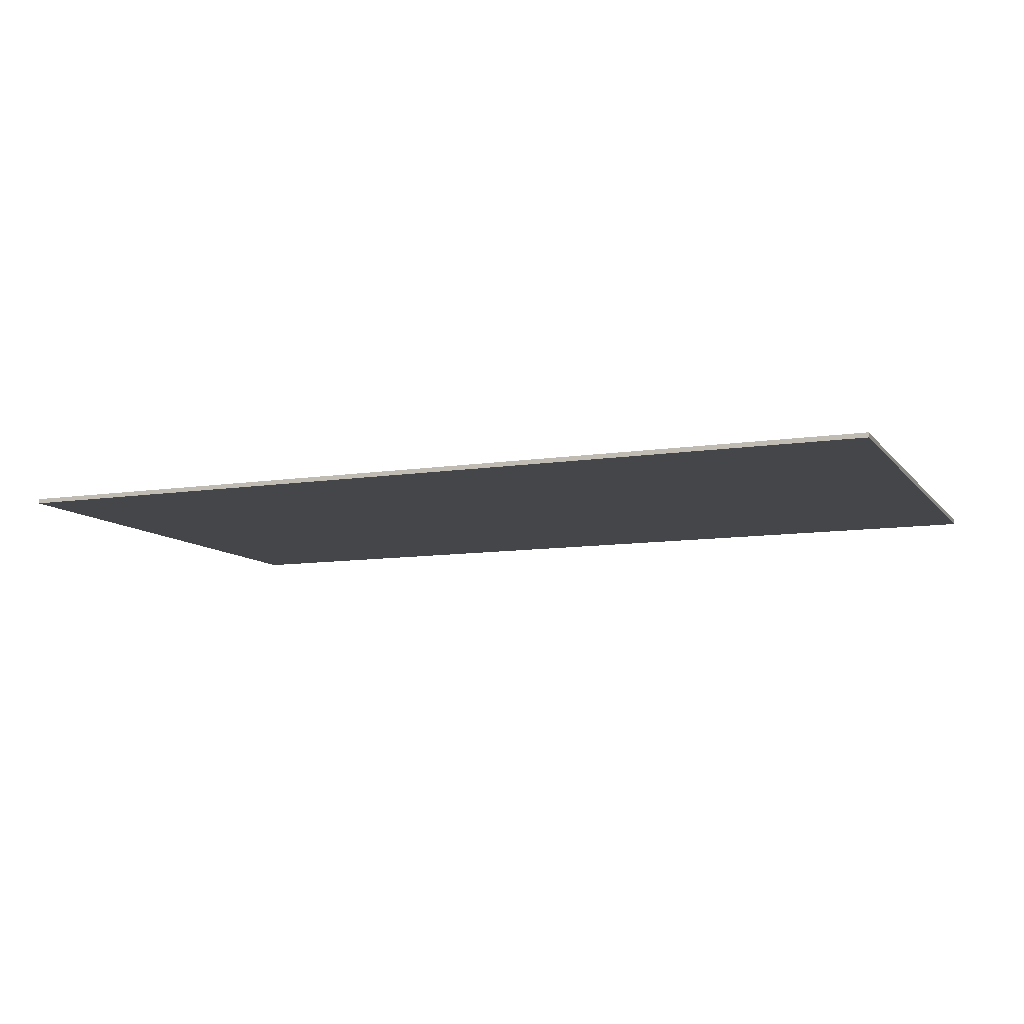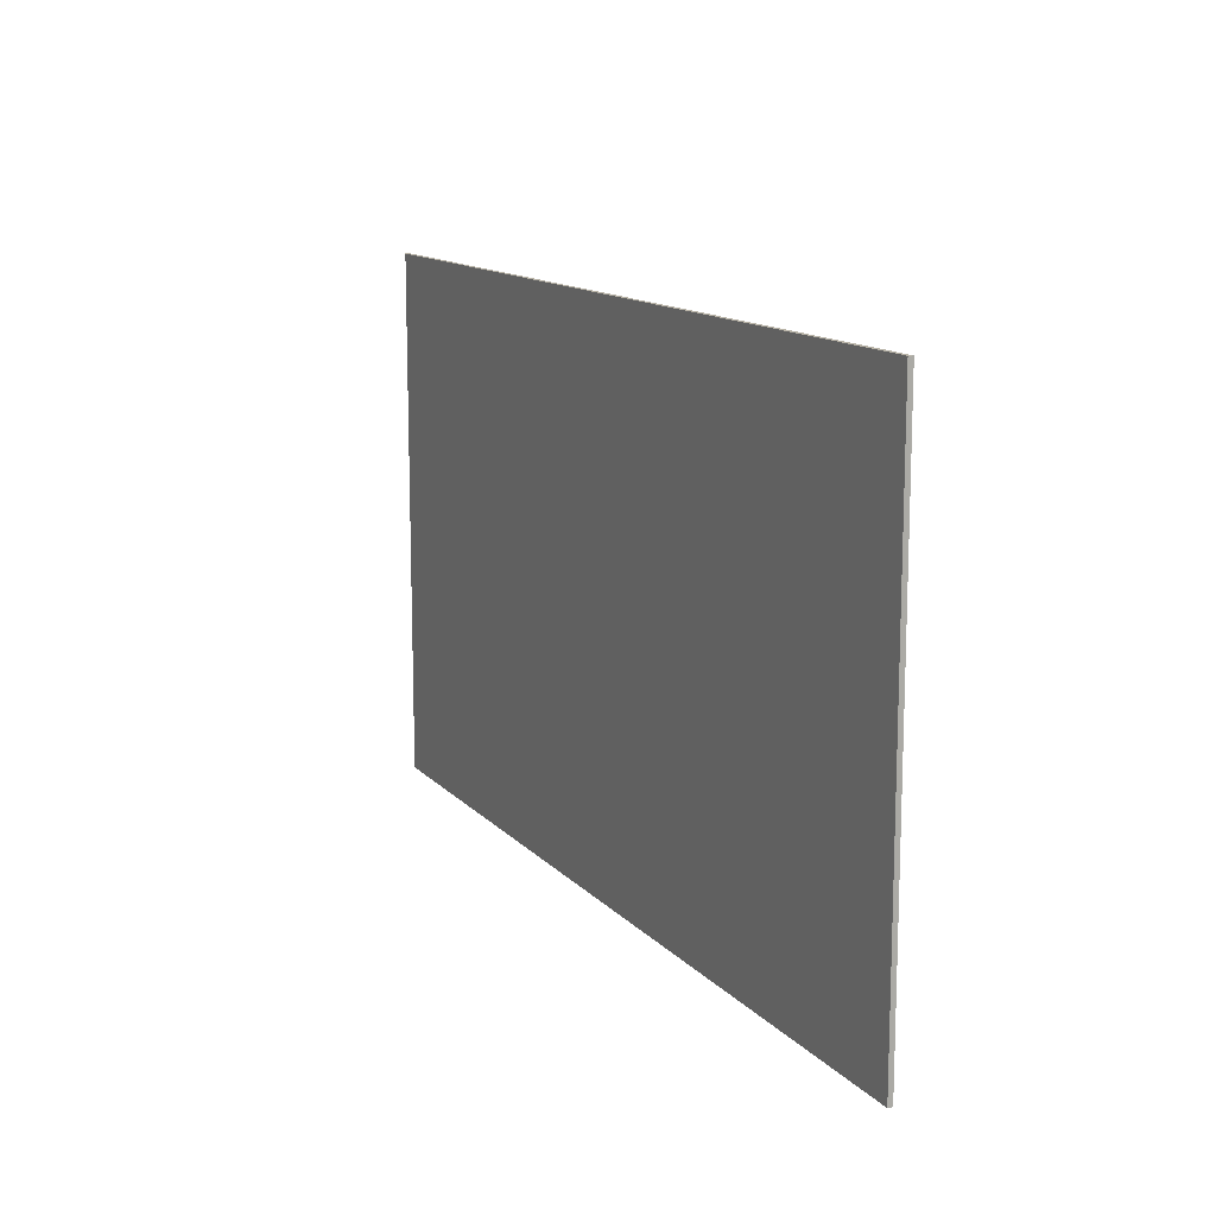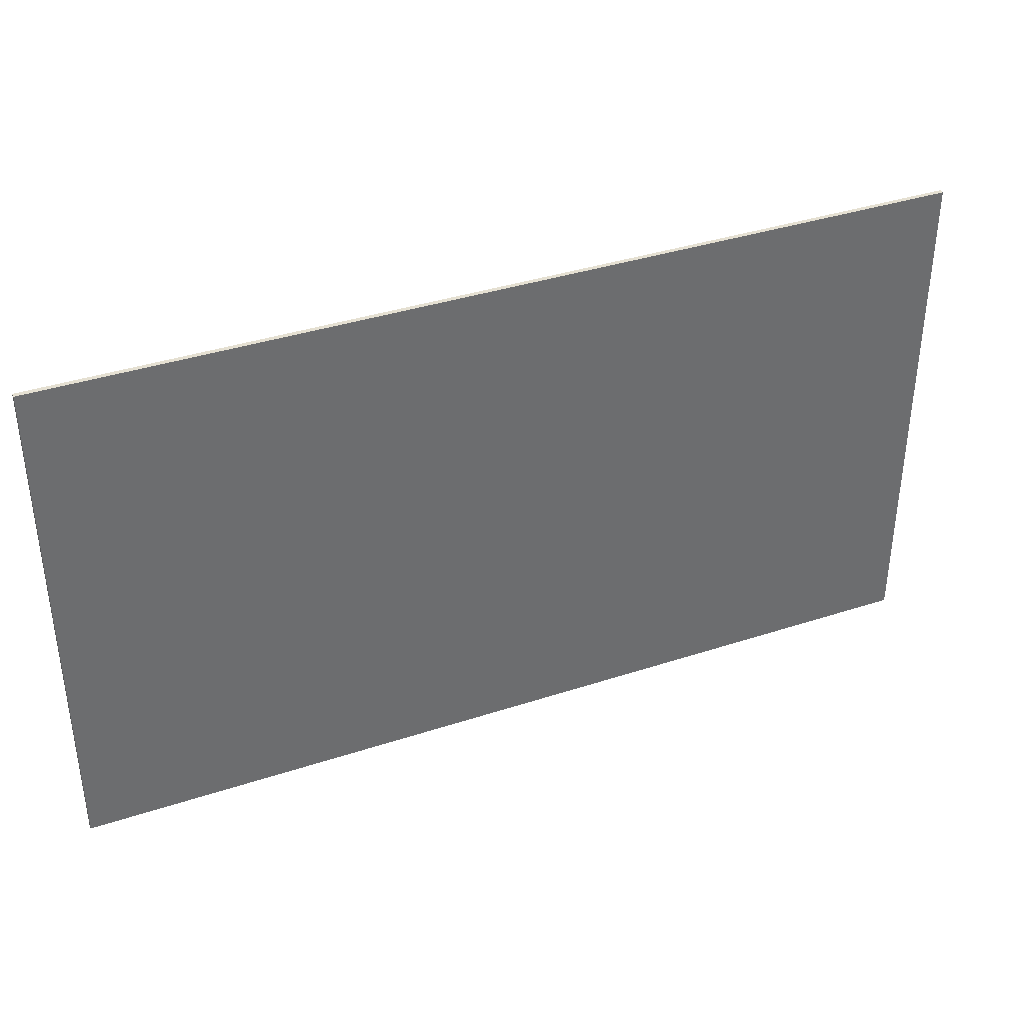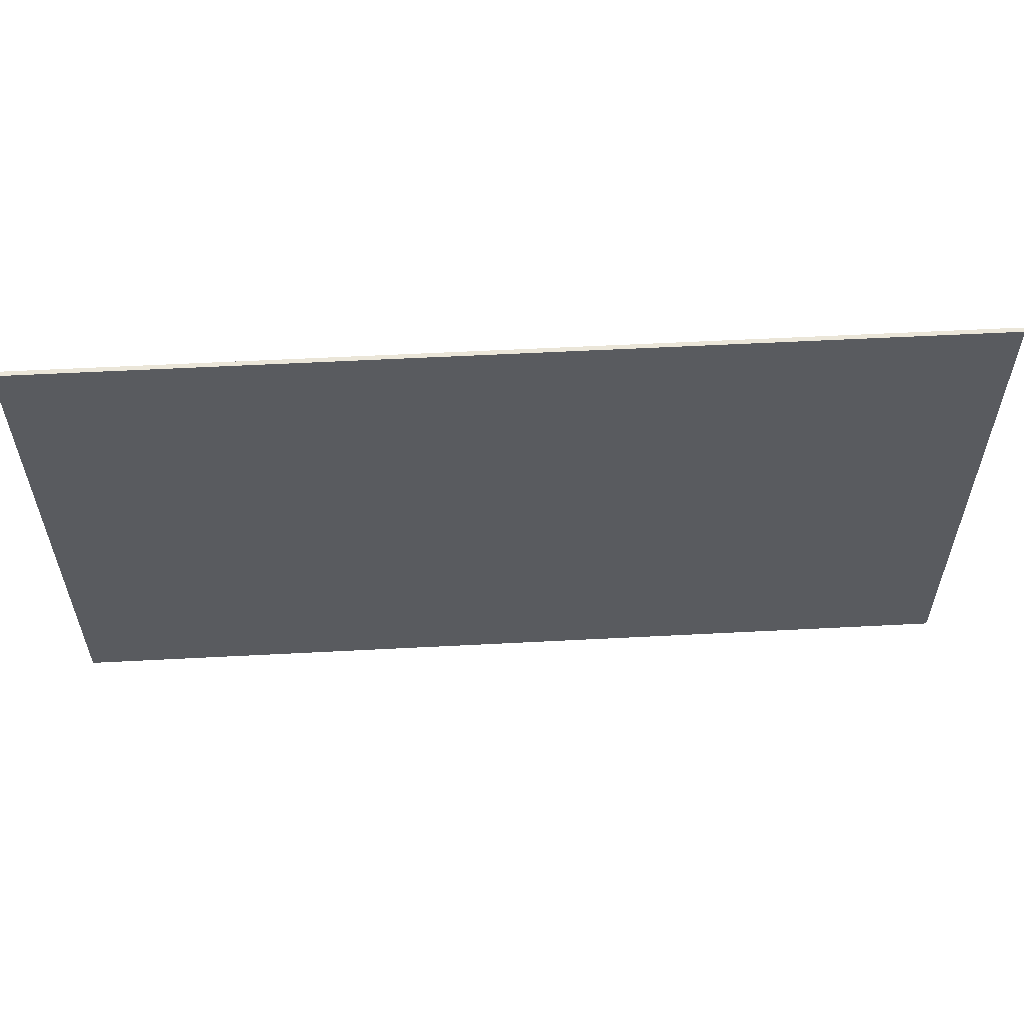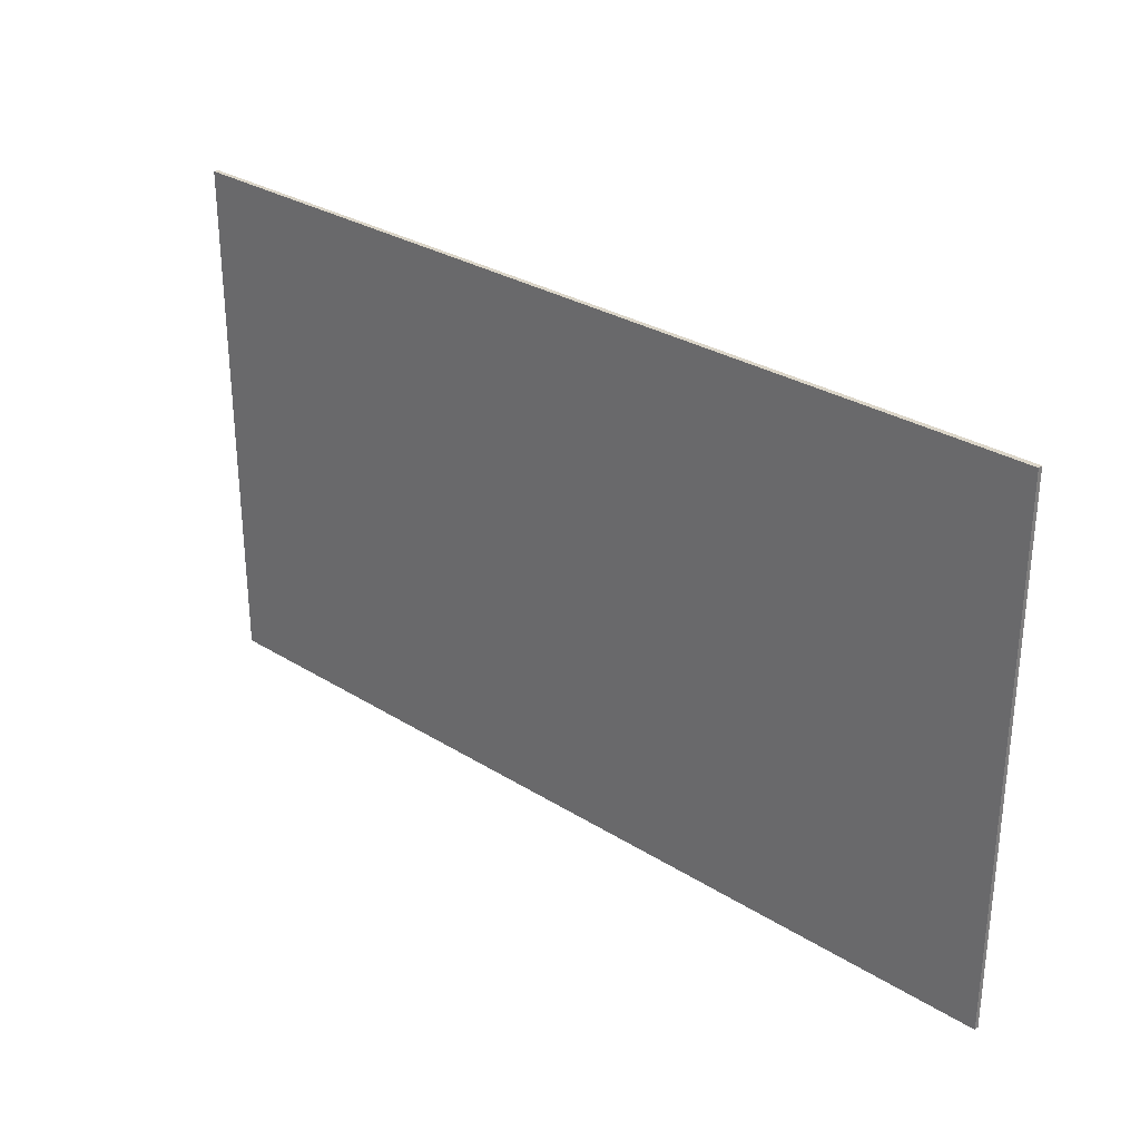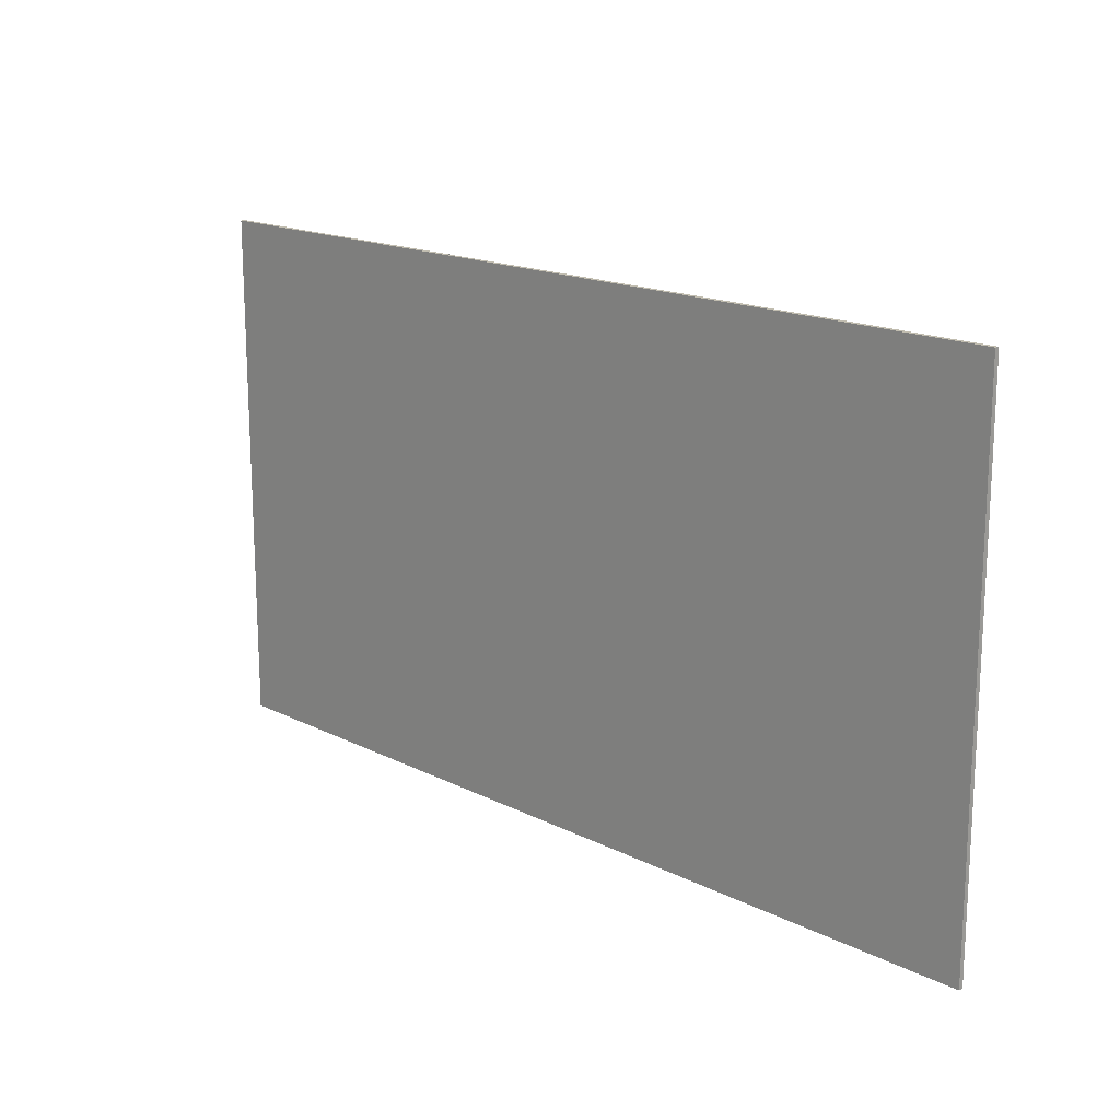
<metadata>
{"format":"obj","ext":"obj","renderer":"f3d","projection":"perspective","resolution":1024,"background":"white","views":[{"elev":-9.8,"azim":22.1,"up":"+Z"},{"elev":12.8,"azim":64.7,"up":"+Y"},{"elev":37.6,"azim":157.2,"up":"+Y"},{"elev":57.1,"azim":176.9,"up":"+Y"},{"elev":29.6,"azim":42.6,"up":"+Y"},{"elev":16.7,"azim":-134.5,"up":"+Y"}]}
</metadata>
<code>
o Cube_Cube.002
v 1.864 2.461 8.707
v 1.864 2.461 9.759
v 1.856 2.461 9.759
v 1.856 2.461 8.707
v 2.192 2.588 28.12
v -4.999 0.3208 1.129
v 3.679 0.3208 1.129
v -4.999 5.27 1.129
v 3.679 5.27 1.129
v 3.679 0.3208 1.084
v -4.999 0.3208 1.084
v 3.679 5.27 1.084
v -4.999 5.27 1.084
g Cube_Cube.002_Material
f 6 7 9 8
f 10 11 13 12
f 9 12 13 8
f 8 13 11 6
f 6 11 10 7
f 7 10 12 9
l 3 2
l 1 4

</code>
